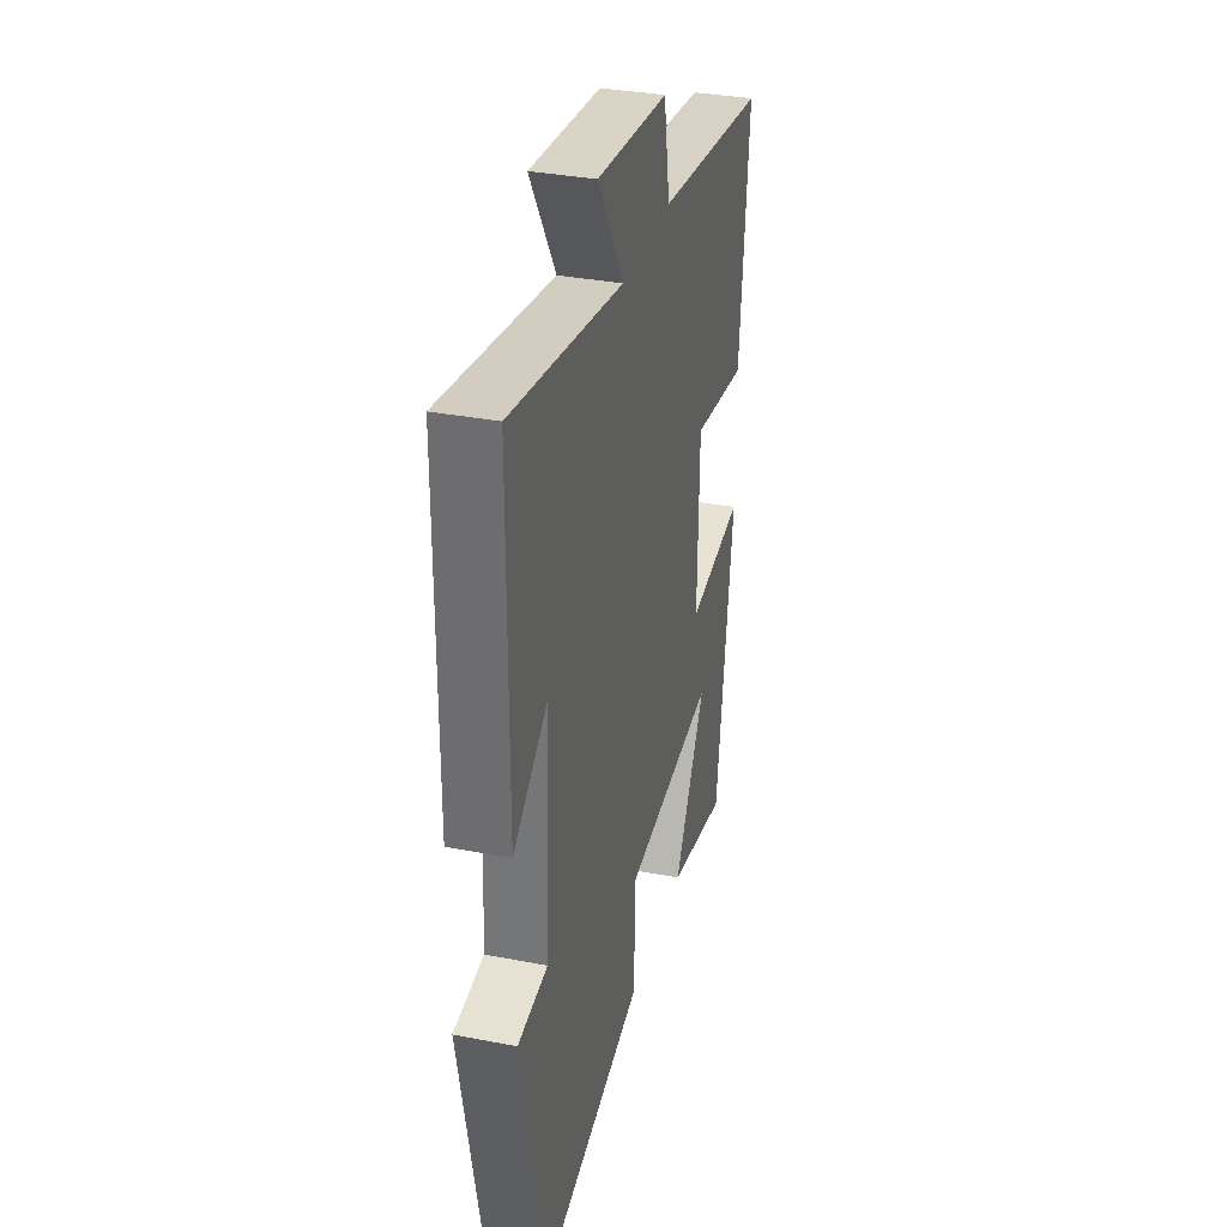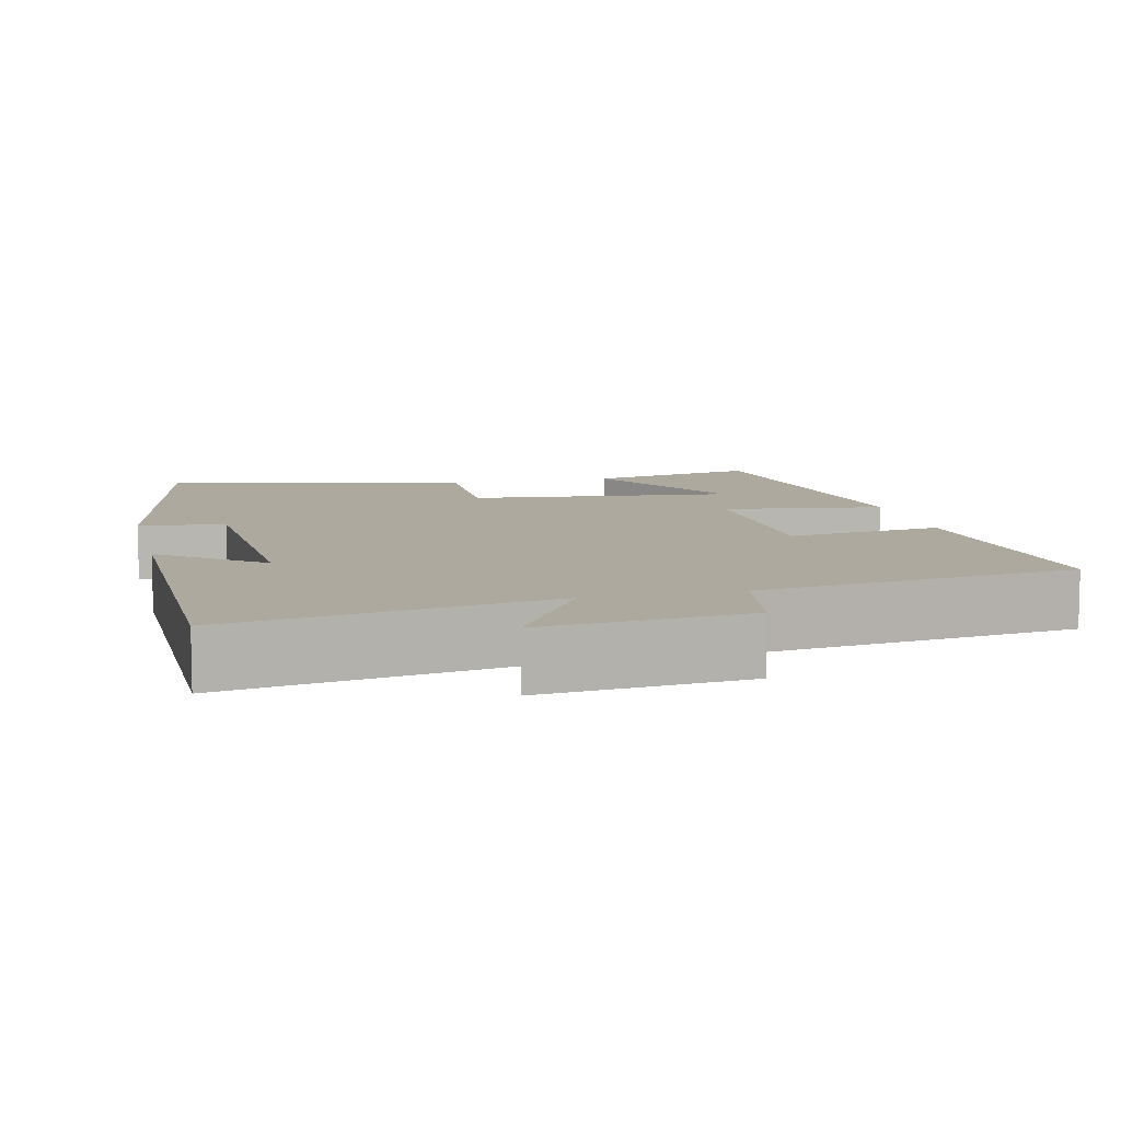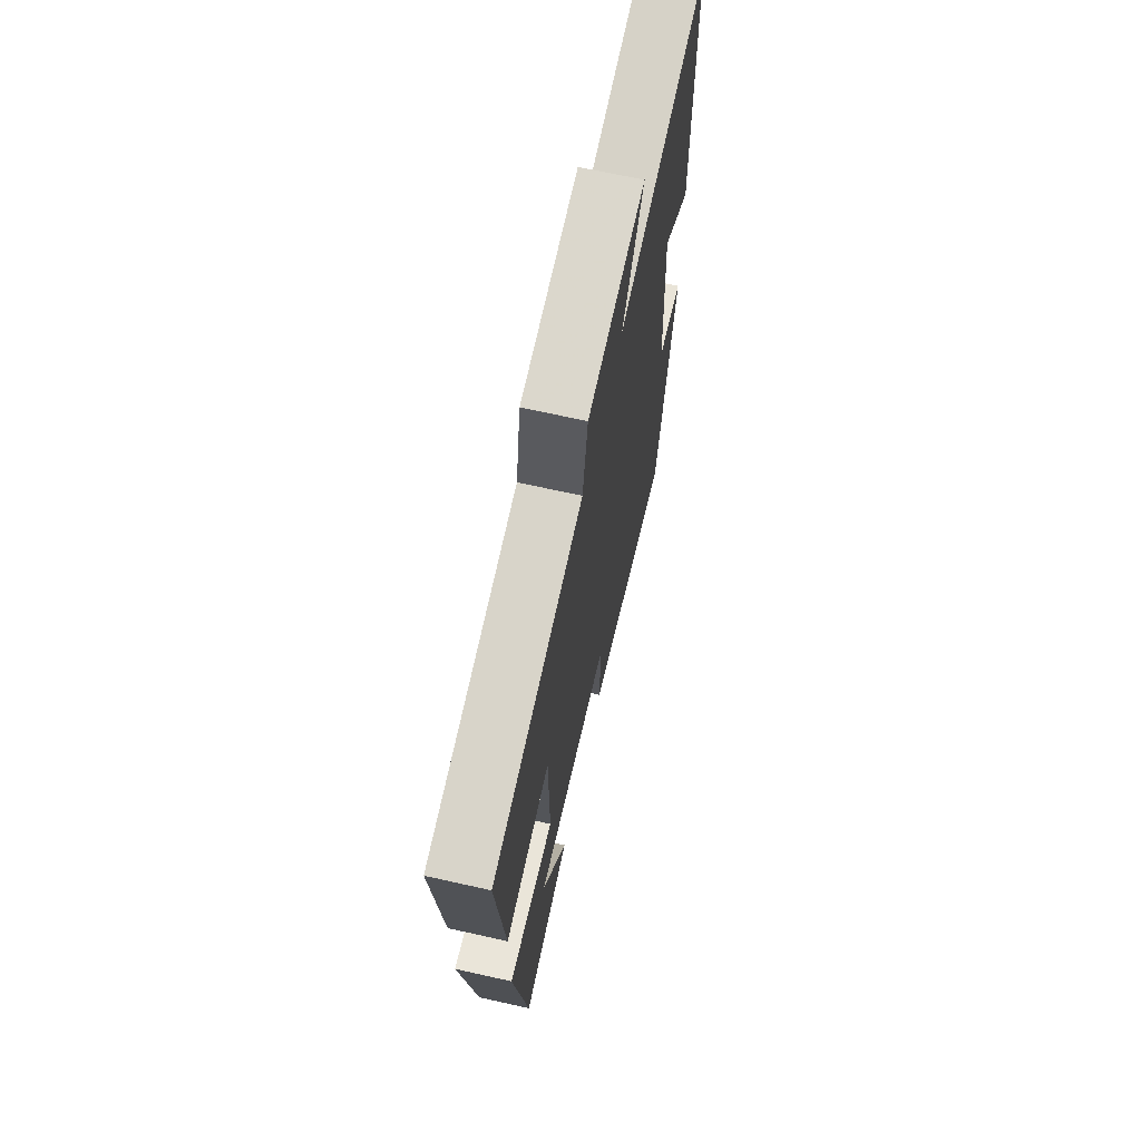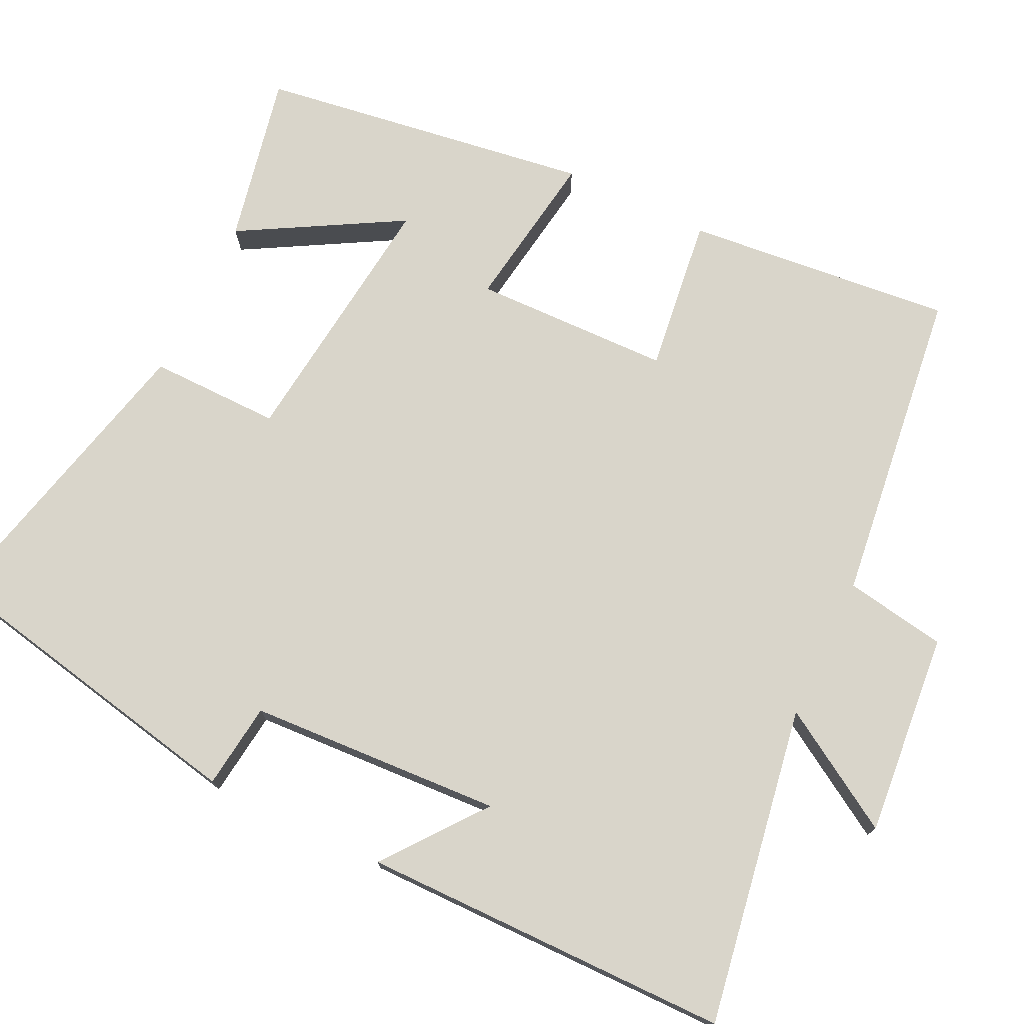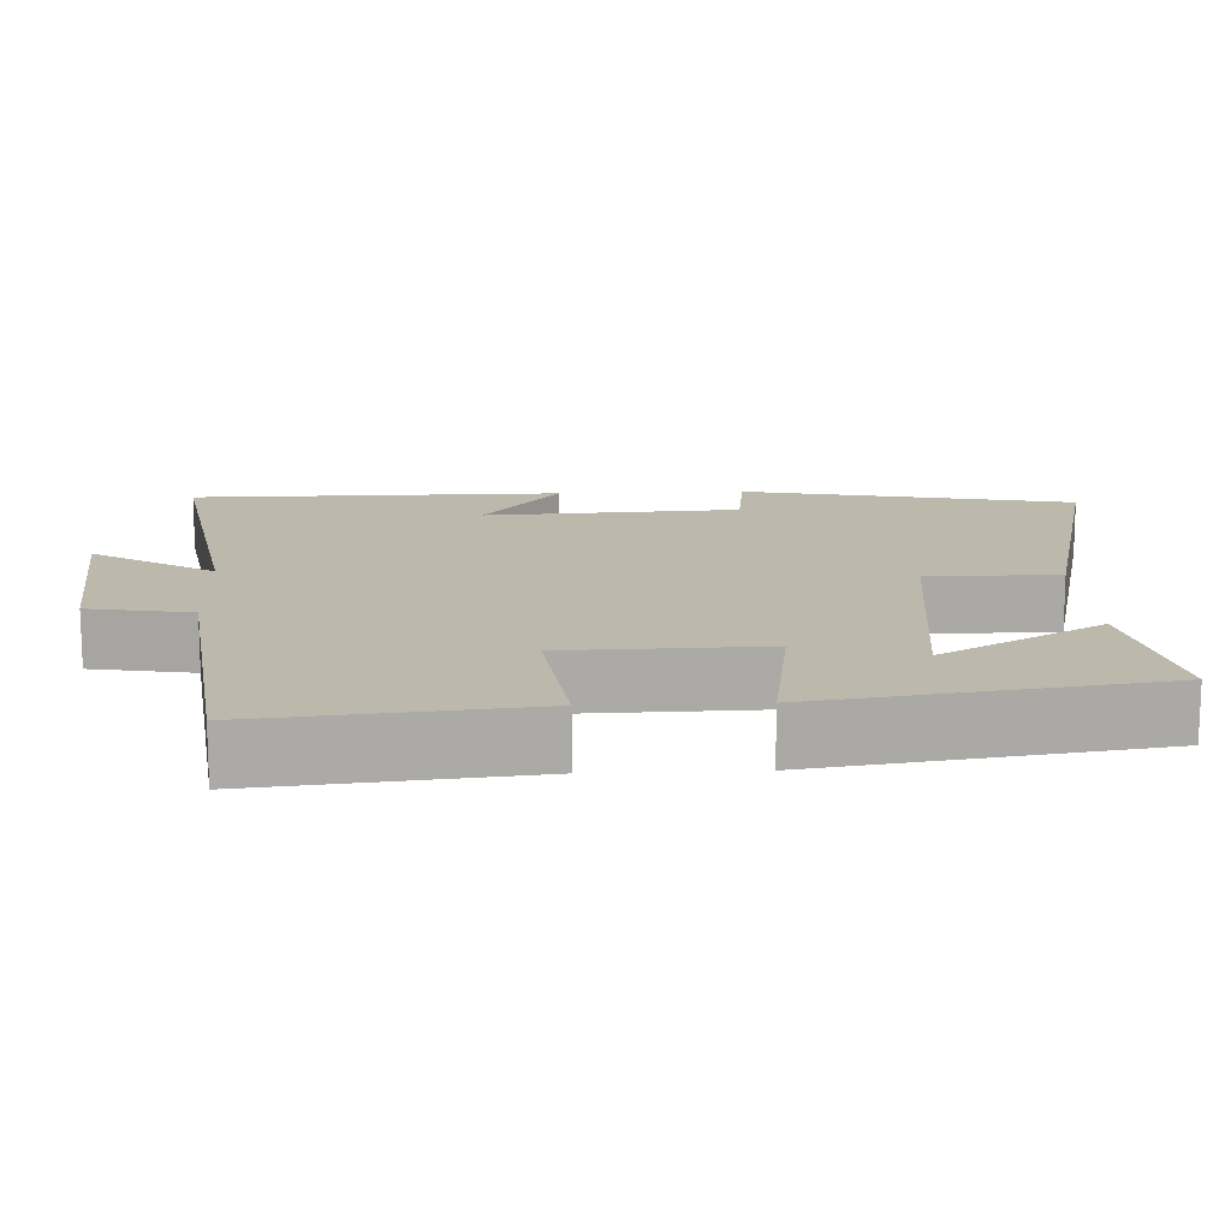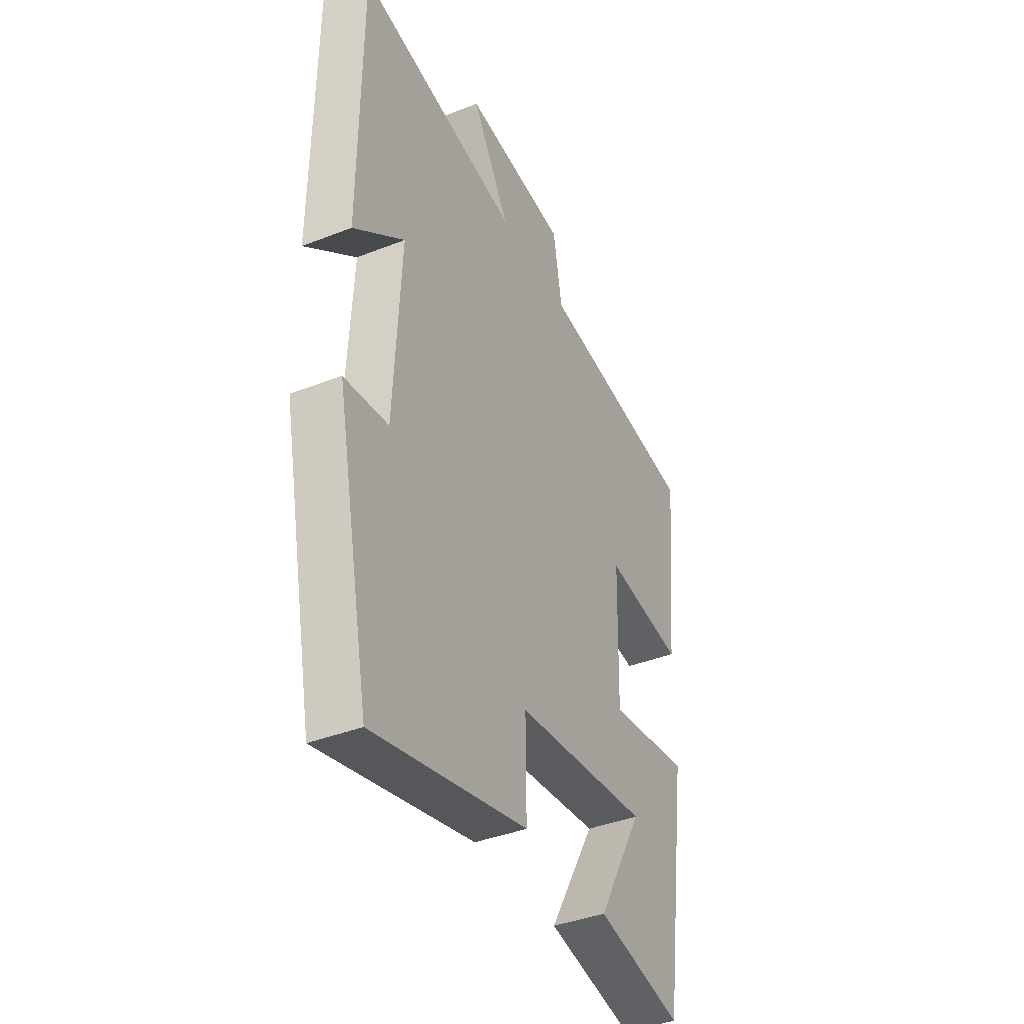
<metadata>
{"format":"obj","ext":"obj","renderer":"f3d","projection":"perspective","resolution":1024,"background":"white","views":[{"elev":33.6,"azim":-75.2,"up":"+Z"},{"elev":9.0,"azim":-13.5,"up":"+Y"},{"elev":68.1,"azim":102.6,"up":"+Z"},{"elev":74.6,"azim":-64.3,"up":"+Y"},{"elev":14.6,"azim":87.4,"up":"+Y"},{"elev":-39.6,"azim":-64.0,"up":"+Z"}]}
</metadata>
<code>
v 0.436 0.07 -0.546
v 0.212 0.07 -0.5
v 0.332 0.07 -0.288
v -0.016 0.07 -0.328
v -0.014 0.07 -0.5
v -0.412 0.07 -0.596
v -0.5 0.07 -0.163
v -0.387 0.07 -0.149
v -0.369 0.07 0.185
v -0.5 0.07 0.083
v -0.497 0.07 0.57
v -0.077 0.07 0.5
v -0.174 0.07 0.658
v 0.094 0.07 0.634
v 0.117 0.07 0.5
v 0.535 0.07 0.449
v 0.5 0.07 0.096
v 0.295 0.07 0.122
v 0.289 0.07 -0.138
v 0.5 0.07 -0.106
v 0.436 0 -0.546
v 0.212 0 -0.5
v 0.332 0 -0.288
v -0.016 0 -0.328
v -0.014 0 -0.5
v -0.412 0 -0.596
v -0.5 0 -0.163
v -0.387 0 -0.149
v -0.369 0 0.185
v -0.5 0 0.083
v -0.497 0 0.57
v -0.077 0 0.5
v -0.174 0 0.658
v 0.094 0 0.634
v 0.117 0 0.5
v 0.535 0 0.449
v 0.5 0 0.096
v 0.295 0 0.122
v 0.289 0 -0.138
v 0.5 0 -0.106
f 19 20 1
f 15 16 17 18
f 15 18 19
f 12 13 14 15
f 12 15 19
f 9 10 11 12
f 8 9 12 19
f 6 7 8
f 5 6 8
f 4 5 8
f 3 4 8 19
f 1 2 3
f 1 3 19
f 21 40 39
f 38 37 36 35
f 39 38 35
f 35 34 33 32
f 39 35 32
f 32 31 30 29
f 39 32 29 28
f 28 27 26
f 28 26 25
f 28 25 24
f 39 28 24 23
f 23 22 21
f 39 23 21
f 1 21 22 2
f 2 22 23 3
f 3 23 24 4
f 4 24 25 5
f 5 25 26 6
f 6 26 27 7
f 7 27 28 8
f 8 28 29 9
f 9 29 30 10
f 10 30 31 11
f 11 31 32 12
f 12 32 33 13
f 13 33 34 14
f 14 34 35 15
f 15 35 36 16
f 16 36 37 17
f 17 37 38 18
f 18 38 39 19
f 19 39 40 20
f 20 40 21 1

</code>
